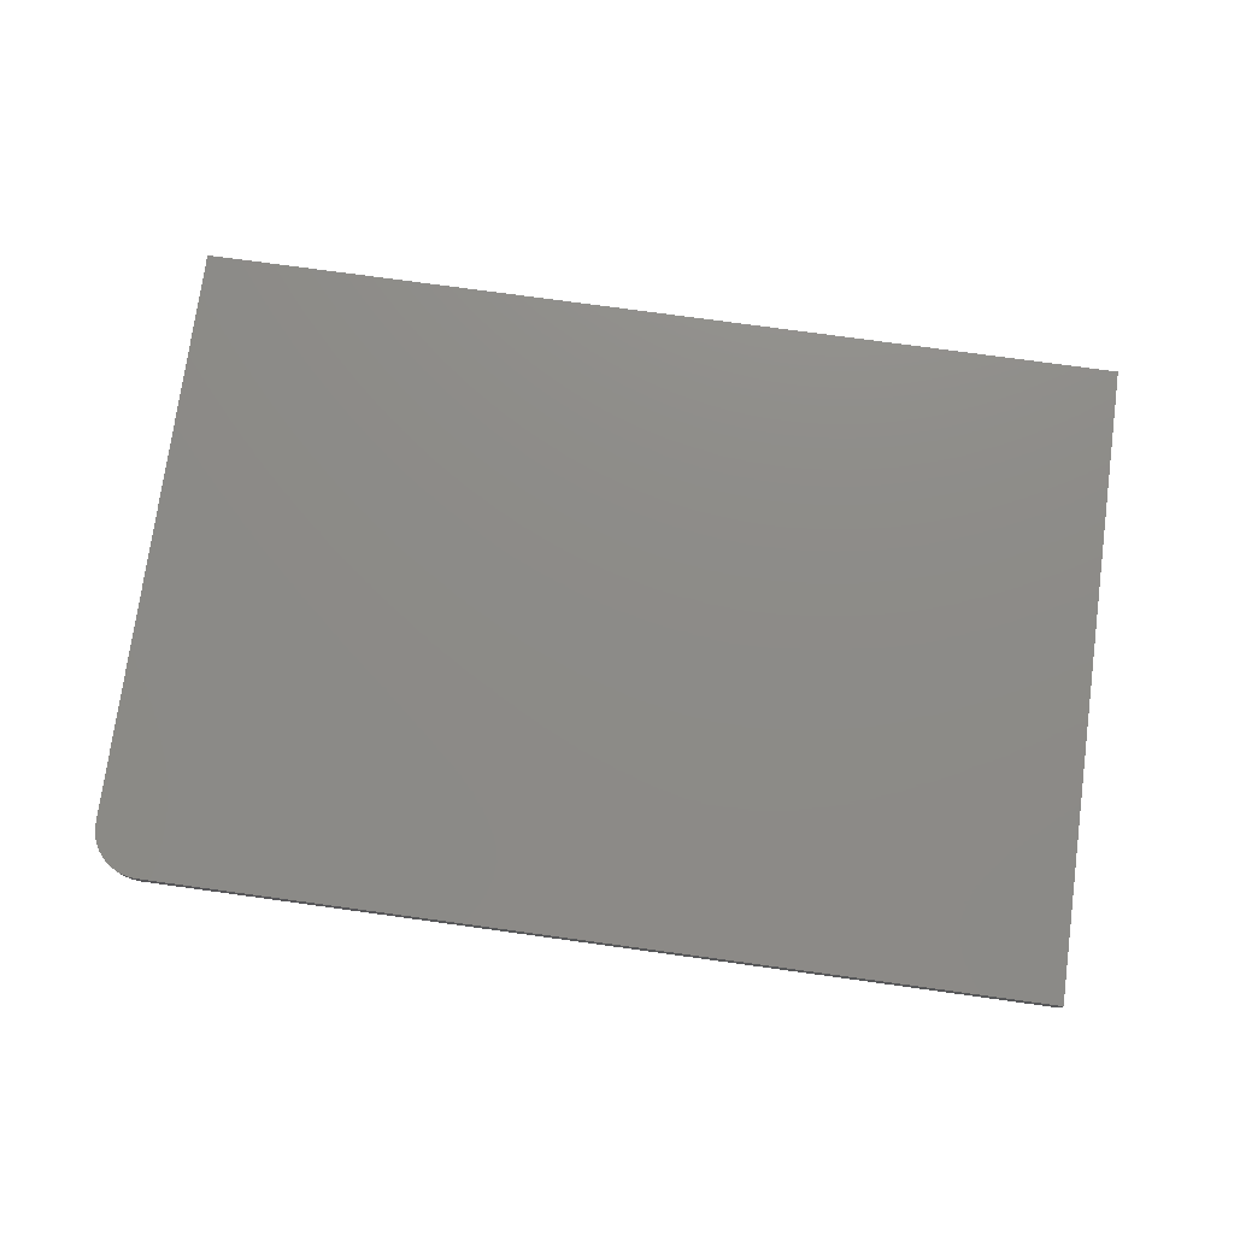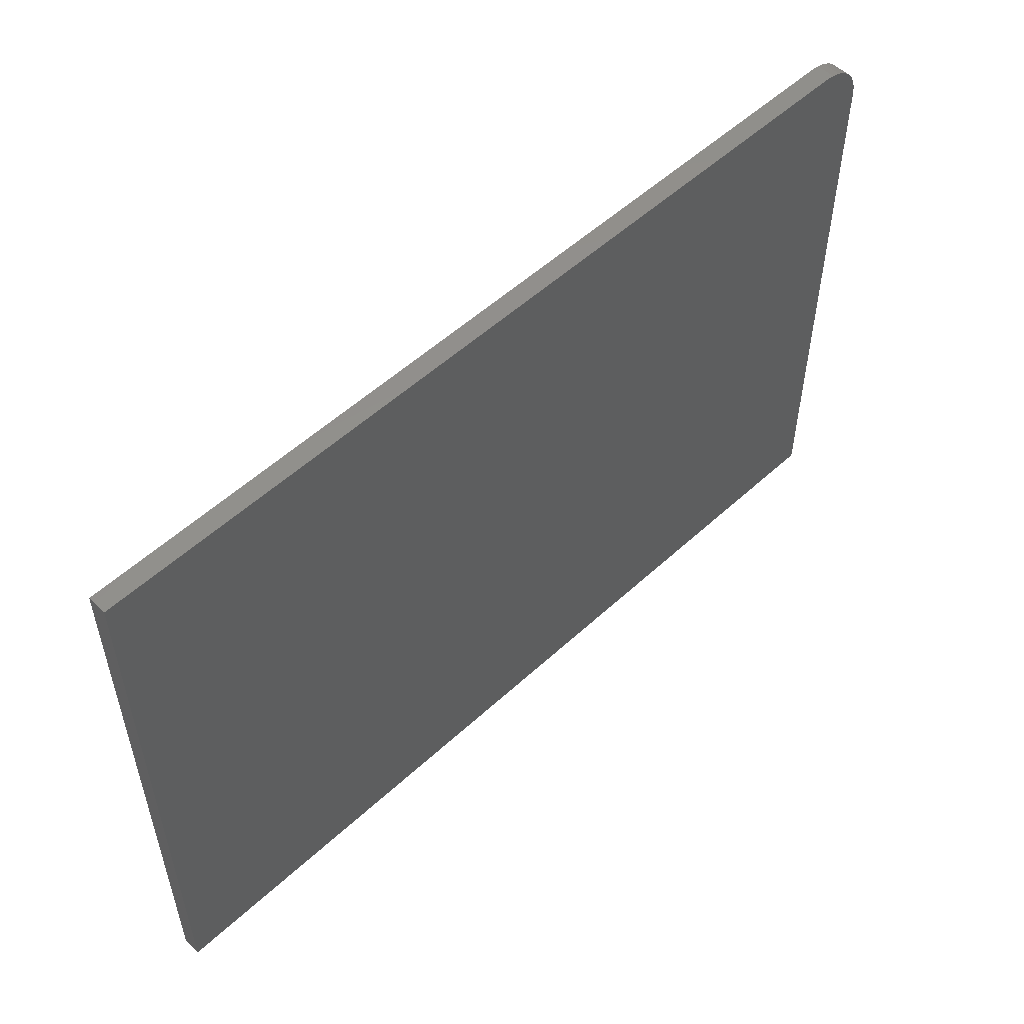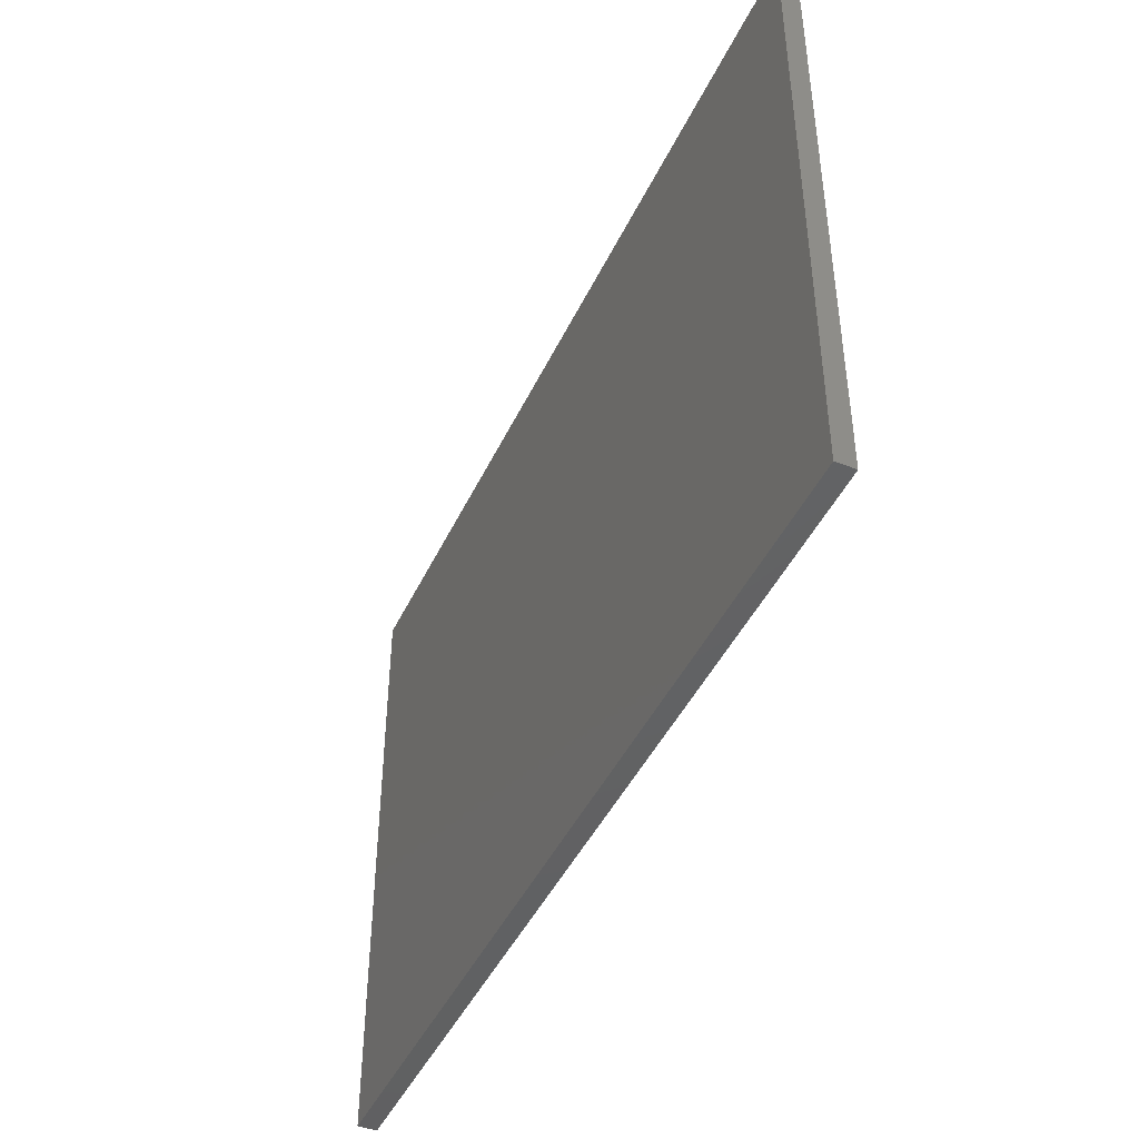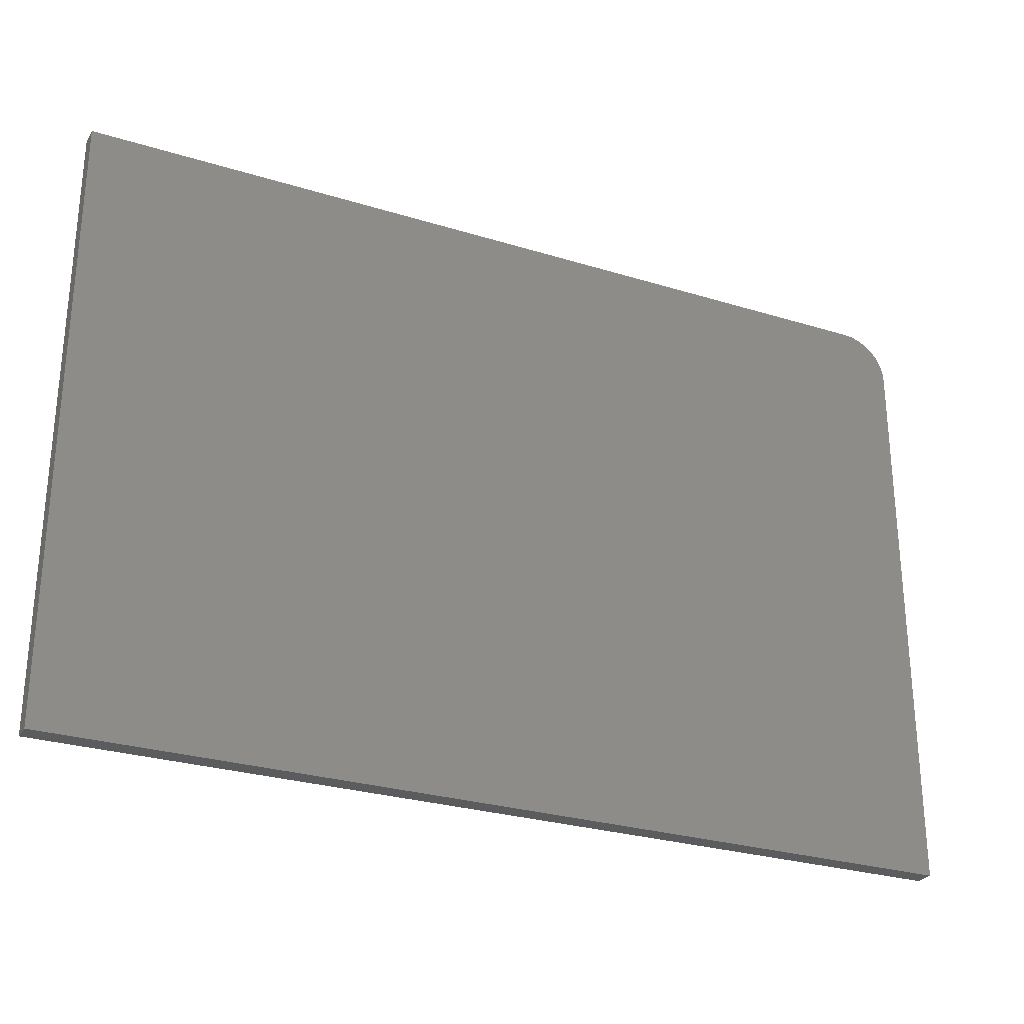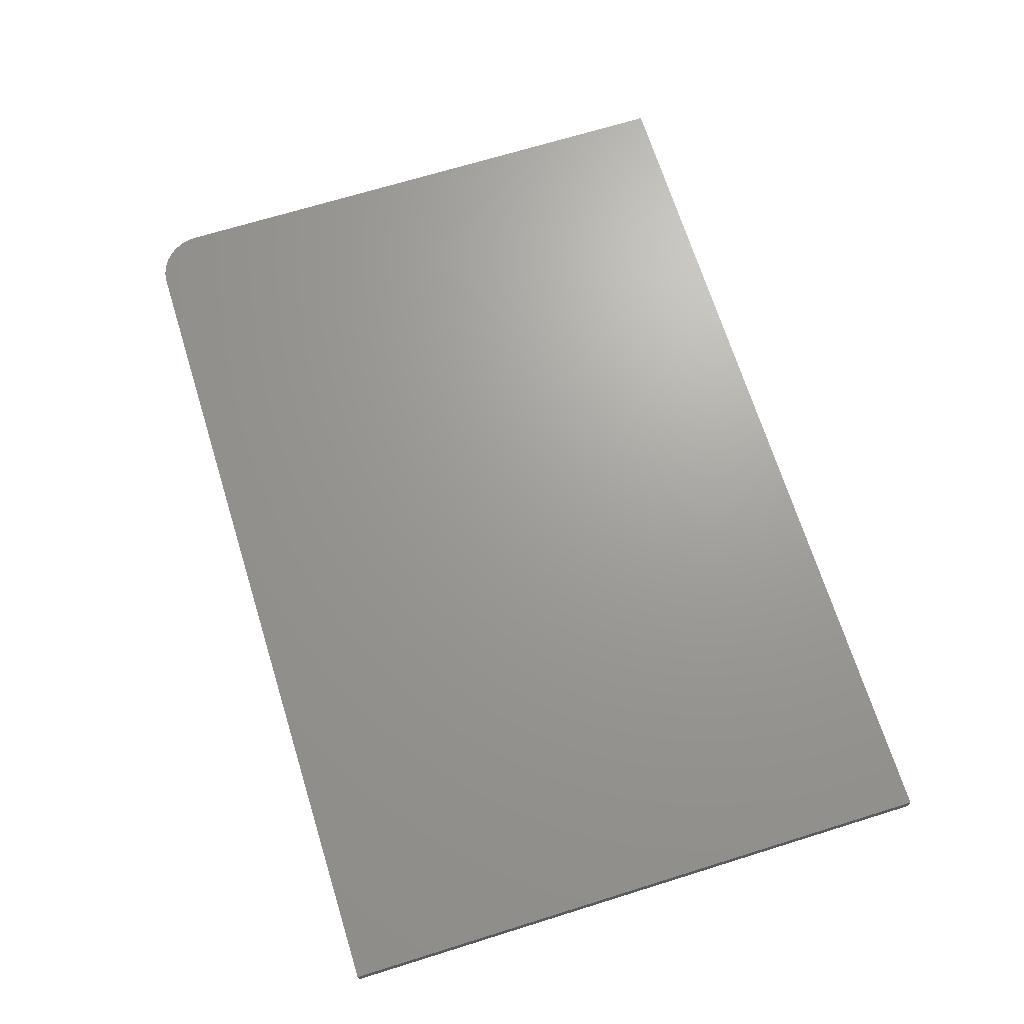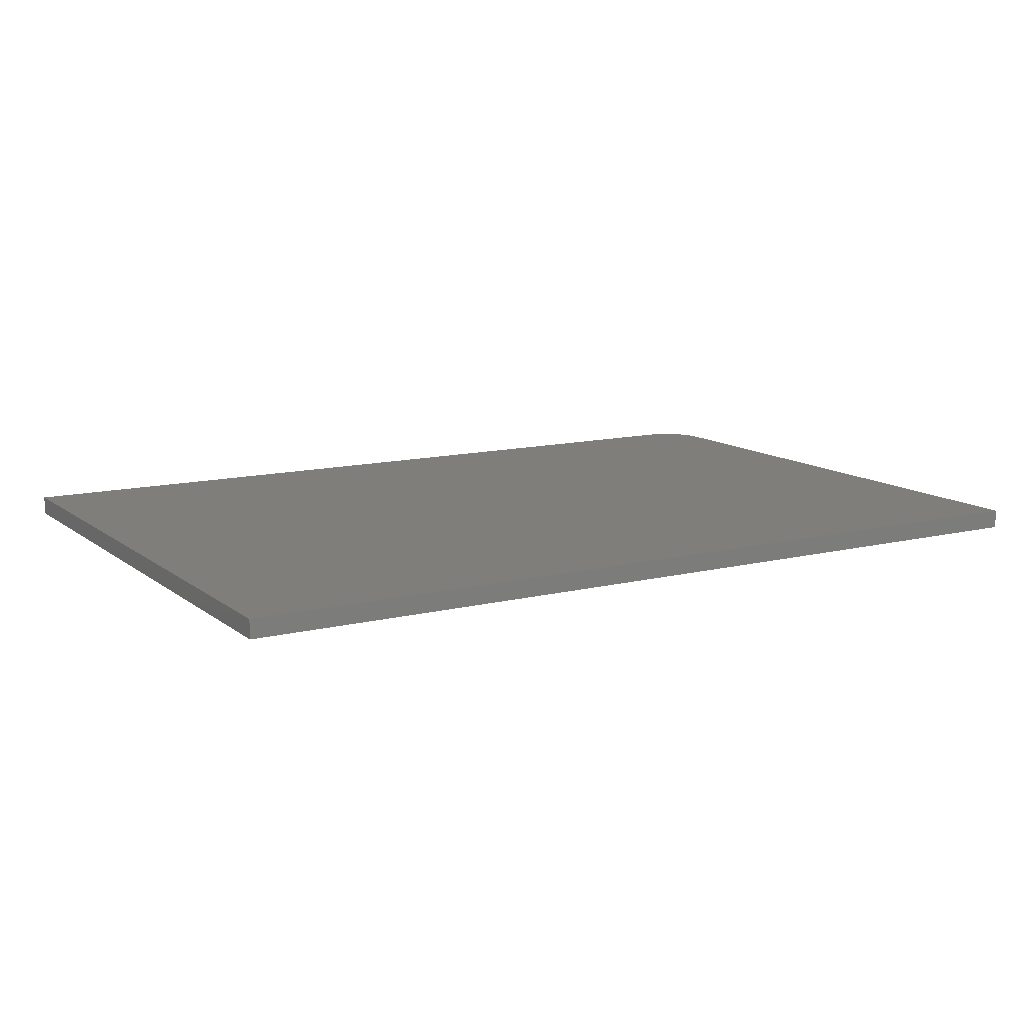
<metadata>
{"format":"stl","ext":"stl","renderer":"f3d","projection":"perspective","resolution":1024,"background":"white","views":[{"elev":75.6,"azim":-172.2,"up":"+Z"},{"elev":53.8,"azim":-44.4,"up":"+Y"},{"elev":-44.6,"azim":65.9,"up":"+Y"},{"elev":-27.8,"azim":-25.2,"up":"+Y"},{"elev":68.8,"azim":-107.3,"up":"+Z"},{"elev":12.1,"azim":-30.5,"up":"+Z"}]}
</metadata>
<code>
# stl→obj: 24 verts, 44 faces
v -0.03906 0.5132 0.01562
v -0.02411 0.5102 0.01562
v -0.03144 0.5124 0.01562
v -0.75 0.5132 0.01562
v -0.75 0 0.01562
v 0 0 0.01562
v 0 0.4741 0.01562
v -0.0007506 0.4817 0.01562
v -0.002973 0.489 0.01562
v -0.006583 0.4958 0.01562
v -0.01144 0.5017 0.01562
v -0.01736 0.5066 0.01562
v -0.03144 0.5124 0
v -0.02411 0.5102 0
v -0.03906 0.5132 0
v -0.75 0.5132 0
v -0.01736 0.5066 0
v -0.01144 0.5017 0
v -0.006583 0.4958 0
v -0.002973 0.489 0
v -0.0007506 0.4817 0
v 0 0.4741 0
v 0 0 0
v -0.75 0 0
f 1 2 3
f 4 5 6
f 4 6 7
f 4 7 8
f 4 8 9
f 4 9 10
f 4 10 11
f 4 11 12
f 4 12 2
f 4 2 1
f 13 14 15
f 16 15 14
f 16 14 17
f 16 17 18
f 16 18 19
f 16 19 20
f 16 20 21
f 16 21 22
f 16 22 23
f 16 23 24
f 1 15 4
f 4 15 16
f 6 23 7
f 7 23 22
f 15 1 13
f 13 1 3
f 13 3 14
f 14 3 2
f 14 2 17
f 17 2 12
f 17 12 18
f 18 12 11
f 18 11 19
f 19 11 10
f 19 10 20
f 20 10 9
f 20 9 21
f 21 9 8
f 21 8 22
f 22 8 7
f 4 16 5
f 5 16 24
f 5 24 6
f 6 24 23

</code>
